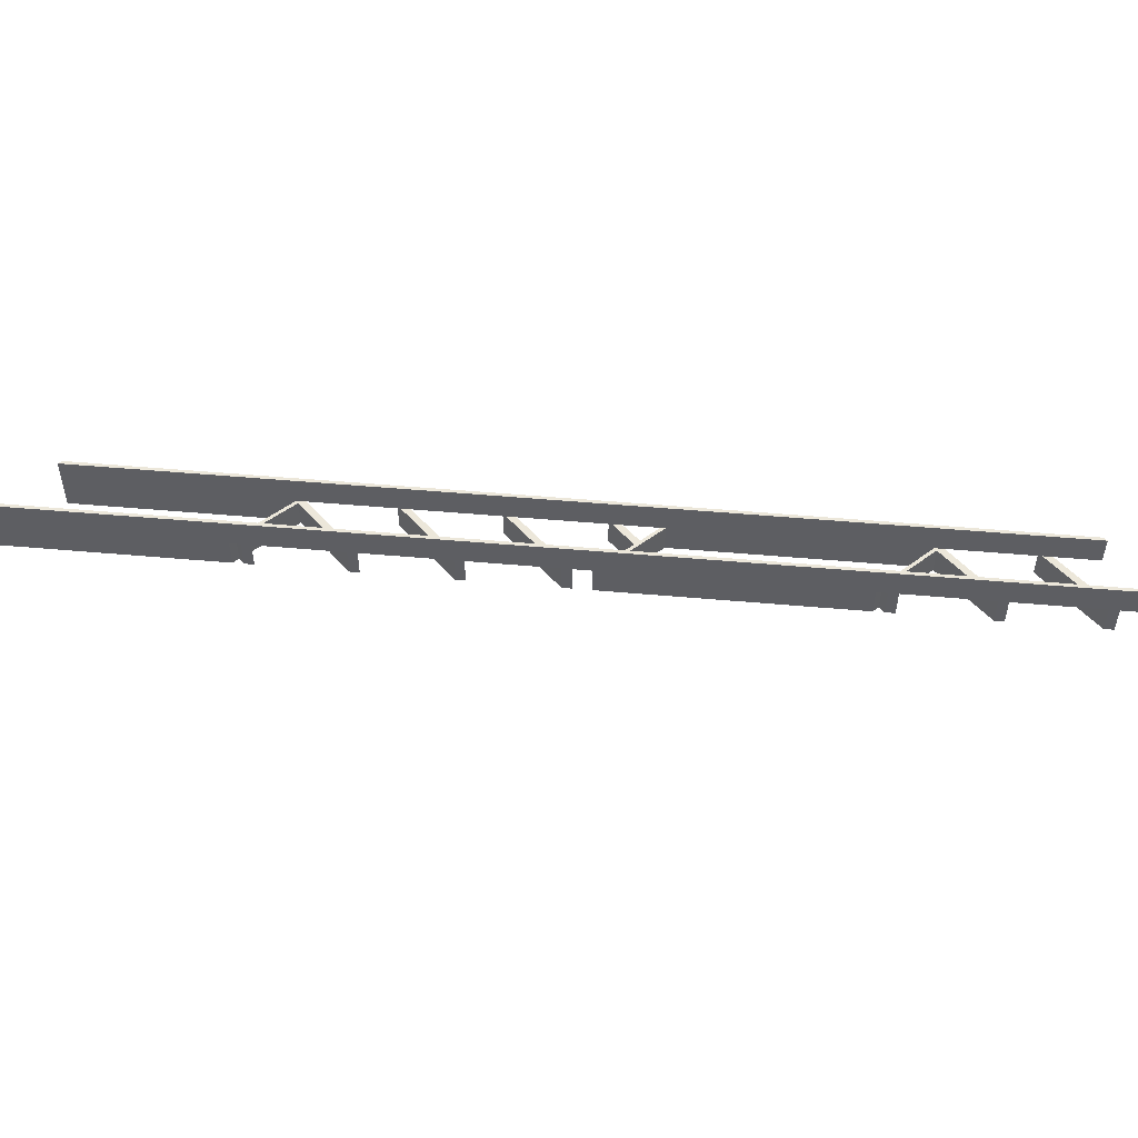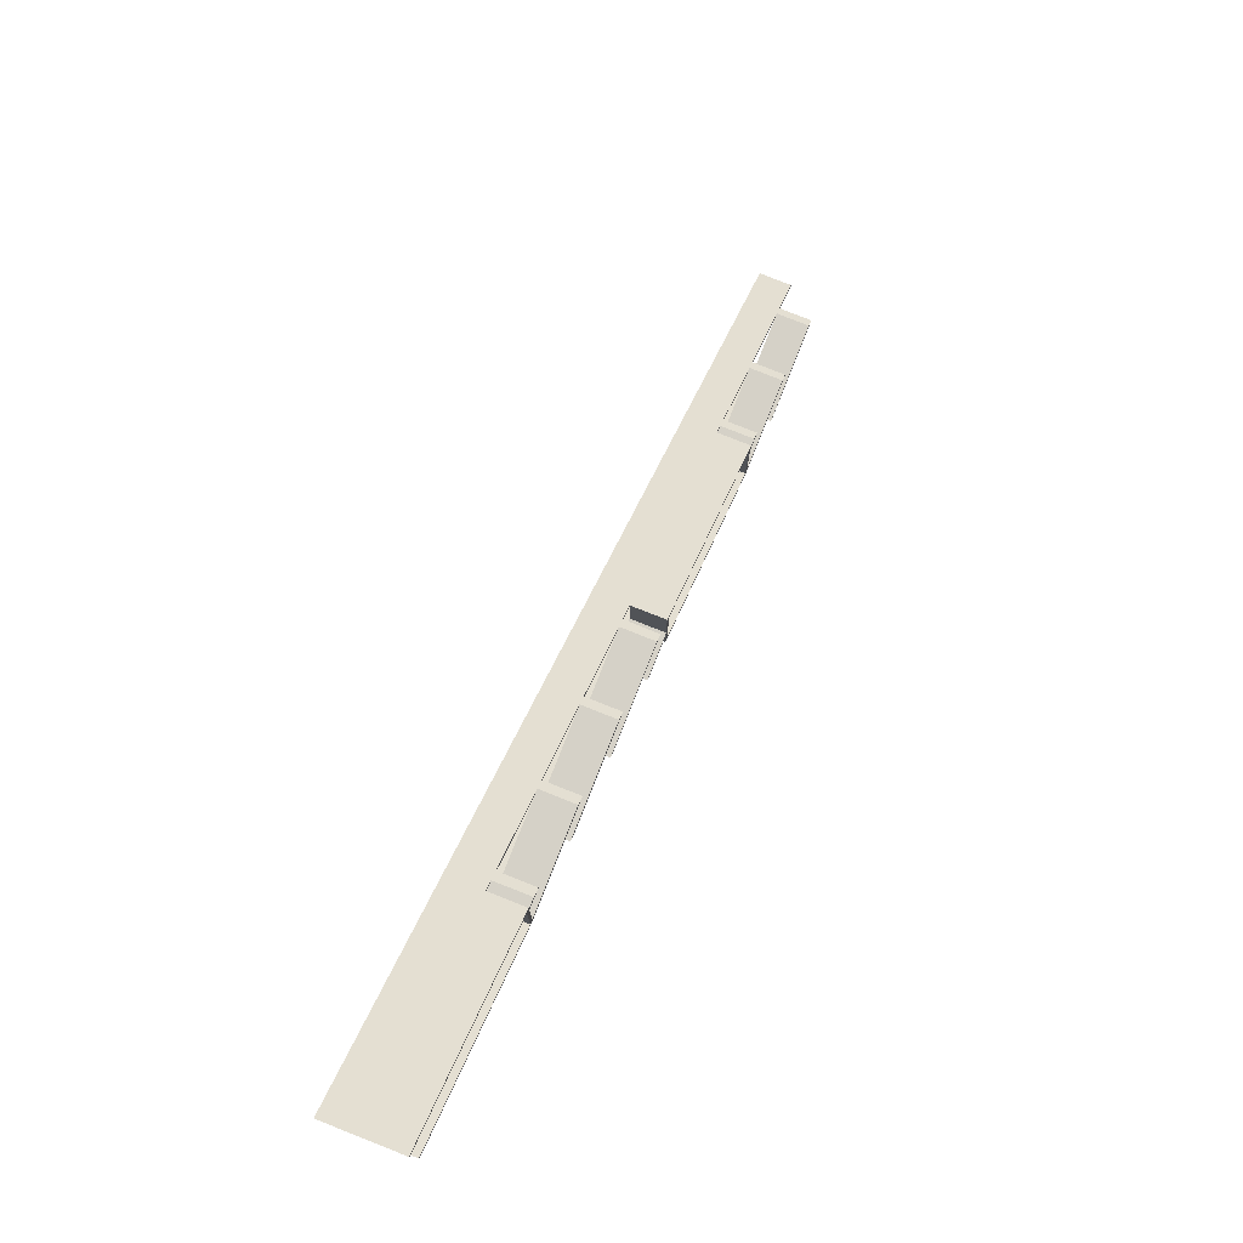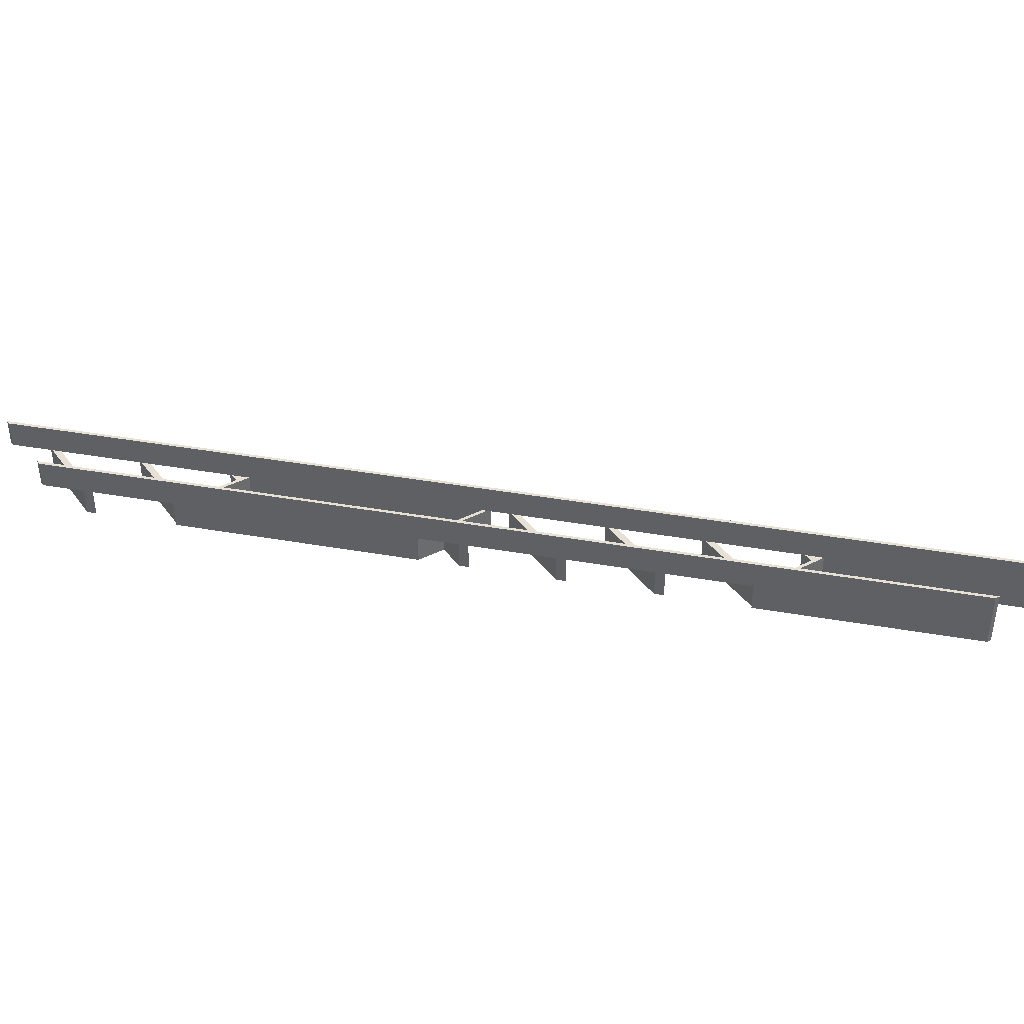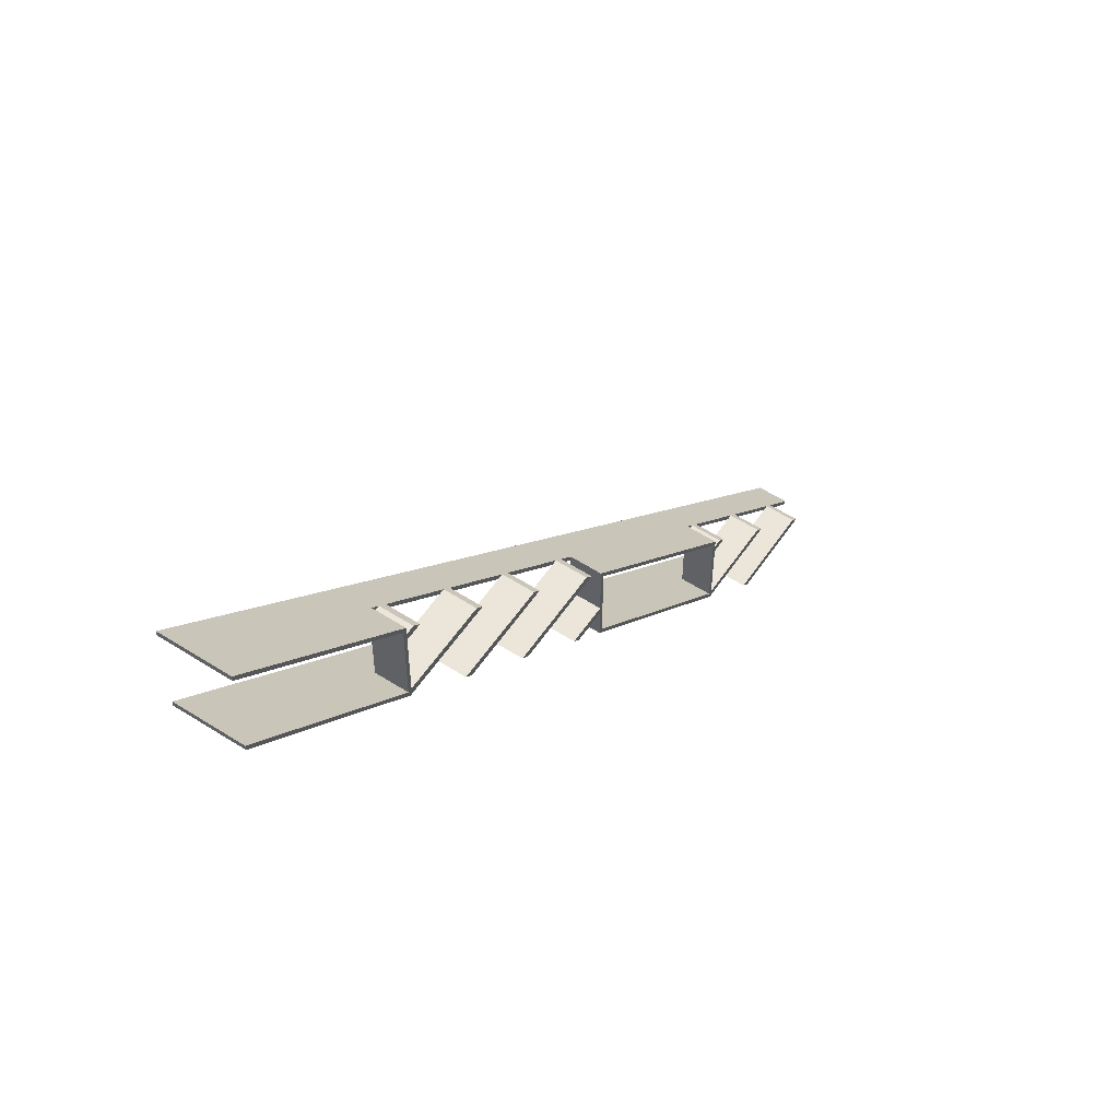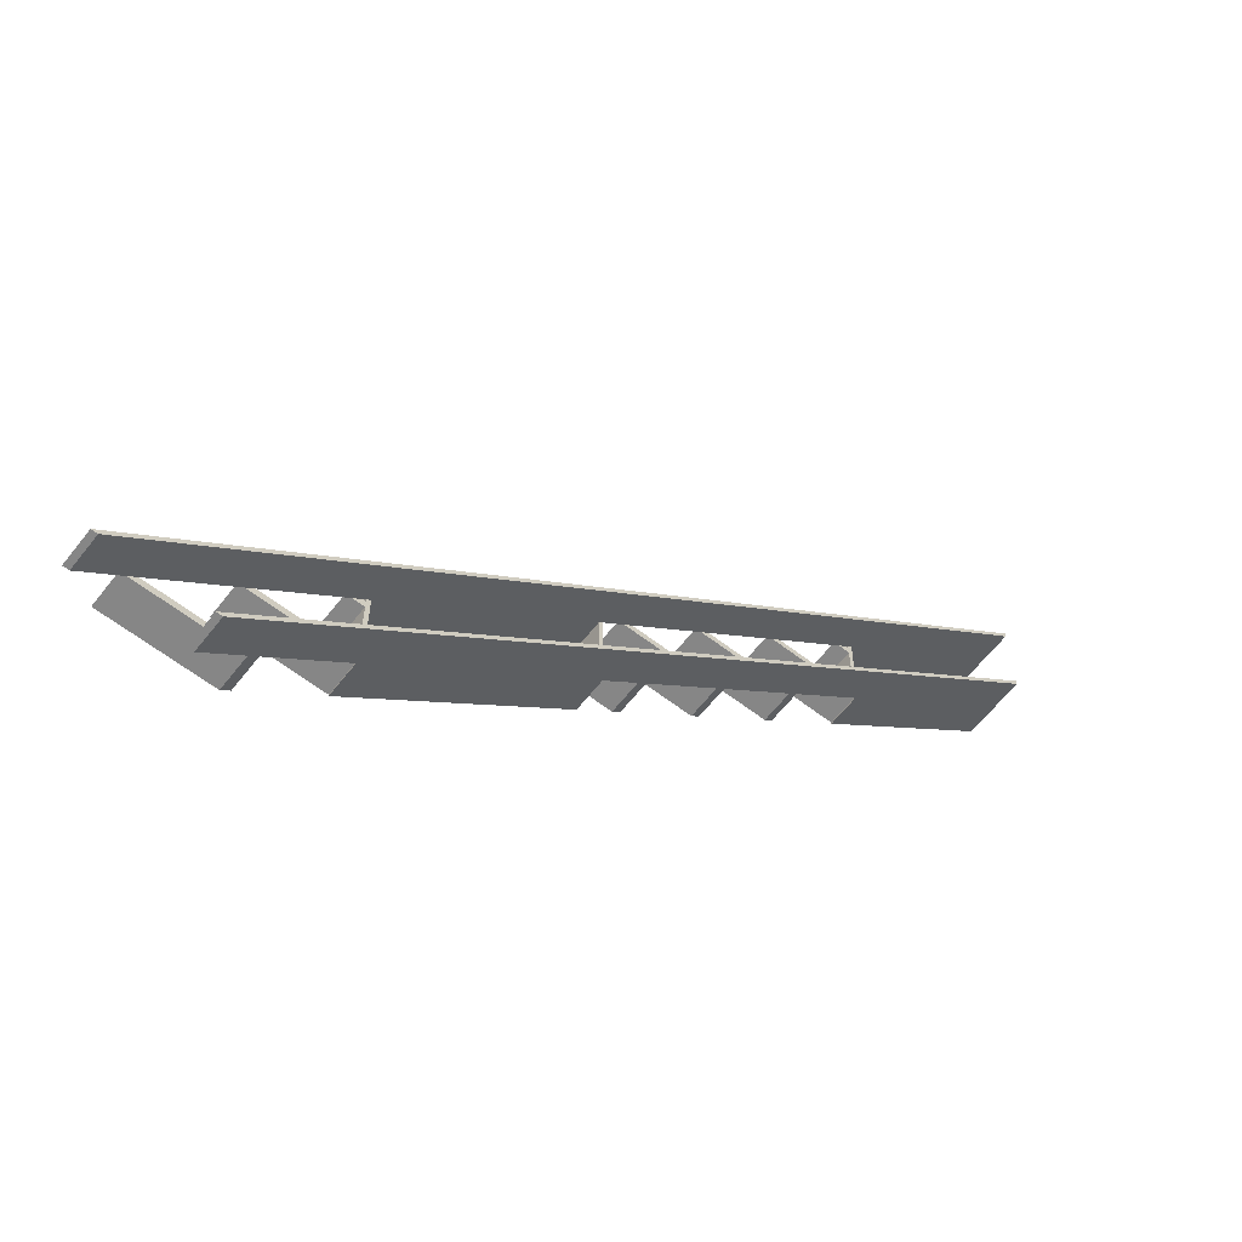
<metadata>
{"format":"obj","ext":"obj","renderer":"f3d","projection":"perspective","resolution":1024,"background":"white","views":[{"elev":50.3,"azim":50.6,"up":"+Y"},{"elev":79.4,"azim":-68.4,"up":"+Z"},{"elev":39.3,"azim":-122.6,"up":"+Y"},{"elev":56.6,"azim":-56.2,"up":"+Z"},{"elev":-62.2,"azim":142.0,"up":"+Z"}]}
</metadata>
<code>
o ab6a21980f1282fe9ace5b71a69874fe8d9bab816c5001c4004a51e131a5f2f
v -1375 80 -845.3
v -1375 80 -736.1
v -1375 120 -736.1
v -1375 120 -845.3
v -1600 160 -511.1
v -1600 80 -511.1
v -775 120 -1336
v -1025 120 -1086
v -1025 80 -1086
v -775 80 -1336
v -511.1 160 -1600
v -666.1 120 -1445
v -656.1 120 -1455
v -566.1 120 -1545
v -556.1 120 -1555
v -511.1 120 -1600
v -1370 120 -741.1
v -1366 120 -745
v -1356 120 -755
v -1266 120 -845
v -1256 120 -855
v -1166 120 -945
v -1156 120 -955
v -1066 120 -1045
v -1056 120 -1055
v -1030 120 -1081
v -770 120 -1341
v -766.1 120 -1345
v -756.1 120 -1355
v -1370 120 -845
v -1365 120 -855
v -1370 120 -755
v -1370 120 -745
v -665.3 120 -1555
v -620.3 160 -1600
v -620.3 120 -1600
v -675.3 120 -1545
v -765.3 120 -1455
v -775 120 -1445
v -1025 120 -1195
v -775 80 -1445
v -1025 80 -1195
v -1600 80 -620.3
v -1600 160 -620.3
v -1030 120 -1190
v -1065 120 -1155
v -1075 120 -1145
v -1165 120 -1055
v -1175 120 -1045
v -1265 120 -955
v -1275 120 -945
v -1370 80 -734
v -1600 80 -504
v -1370 80 -745
v -1370 80 -755
v -1359 80 -745
v -1349 80 -755
v -1370 80 -845
v -1370 80 -855
v -1370 80 -857.4
v -1259 80 -845
v -1600 80 -627.4
v -1249 80 -855
v -1600 160 -504
v -504 160 -1600
v -504 120 -1600
v -549 120 -1555
v -649 120 -1455
v -559 120 -1545
v -770 120 -1445
v -770 120 -1355
v -770 120 -1345
v -749 120 -1355
v -659 120 -1445
v -759 120 -1345
v -770 120 -1334
v -1030 80 -1145
v -1072 80 -1155
v -1082 80 -1145
v -1030 80 -1155
v -1030 80 -1197
v -770 80 -1334
v -1030 80 -1074
v -770 80 -1345
v -770 80 -1355
v -759 80 -1345
v -749 80 -1355
v -770 80 -1445
v -770 80 -1455
v -770 80 -1457
v -659 80 -1445
v -649 80 -1455
v -1030 120 -1155
v -1030 120 -1145
v -1049 120 -1055
v -1030 120 -1074
v -1149 120 -955
v -1059 120 -1045
v -1249 120 -855
v -1159 120 -945
v -1349 120 -755
v -1259 120 -845
v -1359 120 -745
v -1370 120 -734
v -1370 120 -855
v -1282 120 -945
v -1370 120 -857.4
v -1182 120 -1045
v -1272 120 -955
v -1172 120 -1055
v -1082 120 -1145
v -1072 120 -1155
v -1030 120 -1197
v -770 120 -1455
v -770 120 -1457
v -682.4 120 -1545
v -672.4 120 -1555
v -627.4 120 -1600
v -627.4 160 -1600
v -1600 160 -627.4
v -672.4 80 -1555
v -682.4 80 -1545
v -1172 80 -1055
v -1182 80 -1045
v -1272 80 -955
v -1282 80 -945
v -1159 80 -945
v -1149 80 -955
v -1059 80 -1045
v -1049 80 -1055
v -559 80 -1545
v -549 80 -1555
f 1 2 3
f 1 3 4
f 6 5 3
f 2 6 3
f 9 8 7
f 10 9 7
f 13 12 11
f 14 13 11
f 15 14 11
f 16 15 11
f 3 5 11
f 17 3 11
f 18 17 11
f 19 18 11
f 20 19 11
f 21 20 11
f 22 21 11
f 23 22 11
f 24 23 11
f 25 24 11
f 26 25 11
f 8 26 11
f 7 8 11
f 27 7 11
f 28 27 11
f 29 28 11
f 12 29 11
f 31 4 30
f 30 4 32
f 21 31 20
f 31 30 20
f 19 32 18
f 32 33 18
f 17 33 3
f 32 4 3
f 33 32 3
f 36 35 34
f 34 35 37
f 37 35 38
f 38 35 39
f 41 39 40
f 42 41 40
f 1 4 43
f 43 4 44
f 39 35 44
f 40 39 44
f 45 40 44
f 46 45 44
f 47 46 44
f 48 47 44
f 49 48 44
f 50 49 44
f 51 50 44
f 31 51 44
f 4 31 44
f 53 6 52
f 52 2 54
f 54 2 55
f 54 55 56
f 56 55 57
f 55 1 58
f 58 1 59
f 59 1 60
f 58 59 61
f 1 62 60
f 62 1 43
f 55 2 1
f 52 6 2
f 61 59 63
f 11 5 64
f 65 11 64
f 65 66 16
f 65 16 11
f 67 16 66
f 67 15 16
f 34 37 14
f 34 14 15
f 68 13 14
f 69 68 14
f 38 39 70
f 70 39 71
f 38 70 12
f 38 12 13
f 71 72 28
f 71 28 29
f 71 39 7
f 72 71 7
f 72 7 27
f 73 29 12
f 74 73 12
f 75 27 28
f 76 27 75
f 39 10 7
f 41 10 39
f 79 78 77
f 77 78 80
f 80 81 42
f 83 9 82
f 82 10 84
f 84 10 85
f 84 85 86
f 86 85 87
f 85 10 41
f 85 41 88
f 88 41 89
f 89 41 90
f 88 89 91
f 9 83 77
f 91 89 92
f 41 81 90
f 82 9 10
f 80 42 9
f 77 80 9
f 81 41 42
f 9 42 40
f 9 40 8
f 40 45 93
f 46 47 94
f 93 46 94
f 94 8 40
f 93 94 40
f 8 94 26
f 95 25 26
f 96 95 26
f 25 48 24
f 48 49 24
f 97 23 24
f 98 97 24
f 23 50 22
f 50 51 22
f 99 21 22
f 100 99 22
f 101 19 20
f 102 101 20
f 103 17 18
f 104 17 103
f 6 53 5
f 5 53 64
f 21 99 63
f 31 21 59
f 105 31 59
f 21 63 59
f 17 104 52
f 33 17 54
f 17 52 54
f 56 103 18
f 54 18 33
f 54 56 18
f 19 101 57
f 32 19 55
f 19 57 55
f 30 32 58
f 32 55 58
f 61 102 20
f 58 20 30
f 58 61 20
f 31 106 51
f 31 105 107
f 31 107 106
f 50 108 49
f 50 109 108
f 48 110 111
f 47 48 111
f 45 112 113
f 46 112 45
f 38 114 115
f 38 115 116
f 37 38 116
f 34 117 118
f 36 34 118
f 119 36 118
f 35 36 119
f 119 120 44
f 35 119 44
f 120 62 44
f 62 43 44
f 117 119 118
f 117 121 122
f 116 117 122
f 116 119 117
f 115 119 116
f 113 115 90
f 113 90 81
f 111 112 78
f 111 78 79
f 108 110 123
f 108 123 124
f 106 109 125
f 106 125 126
f 62 107 60
f 120 107 62
f 120 119 115
f 120 115 113
f 120 113 112
f 120 112 111
f 120 111 110
f 120 110 108
f 120 108 109
f 120 109 106
f 120 106 107
f 107 105 59
f 107 59 60
f 104 64 53
f 104 53 52
f 103 56 57
f 101 103 57
f 102 61 63
f 99 102 63
f 97 100 127
f 97 127 128
f 95 98 129
f 95 129 130
f 76 96 83
f 76 83 82
f 73 75 86
f 73 86 87
f 68 74 91
f 68 91 92
f 69 131 132
f 67 69 132
f 65 74 68
f 65 69 67
f 65 68 69
f 65 67 66
f 65 64 104
f 65 104 103
f 65 103 101
f 65 101 102
f 65 102 99
f 65 99 100
f 65 100 97
f 65 97 98
f 65 98 95
f 65 95 96
f 65 96 76
f 65 76 75
f 65 75 73
f 65 73 74
f 15 67 132
f 34 15 121
f 117 34 121
f 15 132 121
f 131 69 14
f 122 14 37
f 122 37 116
f 122 131 14
f 13 68 92
f 38 13 89
f 114 38 89
f 13 92 89
f 27 76 82
f 72 27 84
f 27 82 84
f 86 75 28
f 84 28 72
f 84 86 28
f 29 73 87
f 71 29 85
f 29 87 85
f 70 71 88
f 71 85 88
f 91 74 12
f 88 12 70
f 88 91 12
f 46 93 80
f 112 46 78
f 46 80 78
f 47 77 94
f 79 47 111
f 79 77 47
f 45 113 81
f 93 45 80
f 45 81 80
f 94 77 26
f 96 26 83
f 26 77 83
f 115 114 89
f 115 89 90
f 25 95 130
f 48 25 123
f 110 48 123
f 25 130 123
f 129 98 24
f 124 24 49
f 124 49 108
f 124 129 24
f 23 97 128
f 50 23 125
f 109 50 125
f 23 128 125
f 127 100 22
f 126 22 51
f 126 51 106
f 126 127 22
f 126 125 127
f 127 125 128
f 124 123 129
f 129 123 130
f 122 121 131
f 131 121 132

</code>
